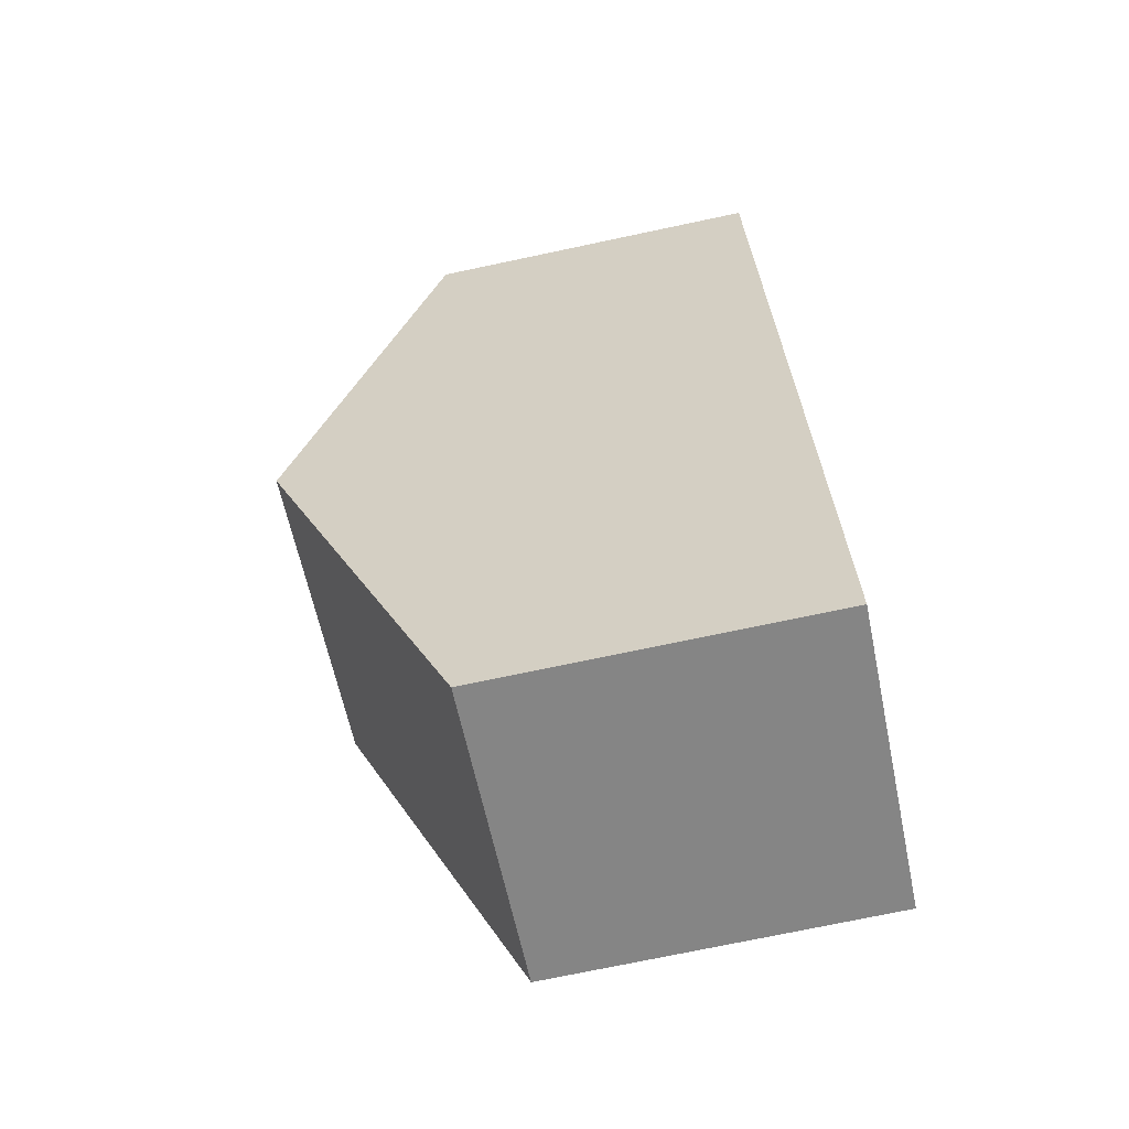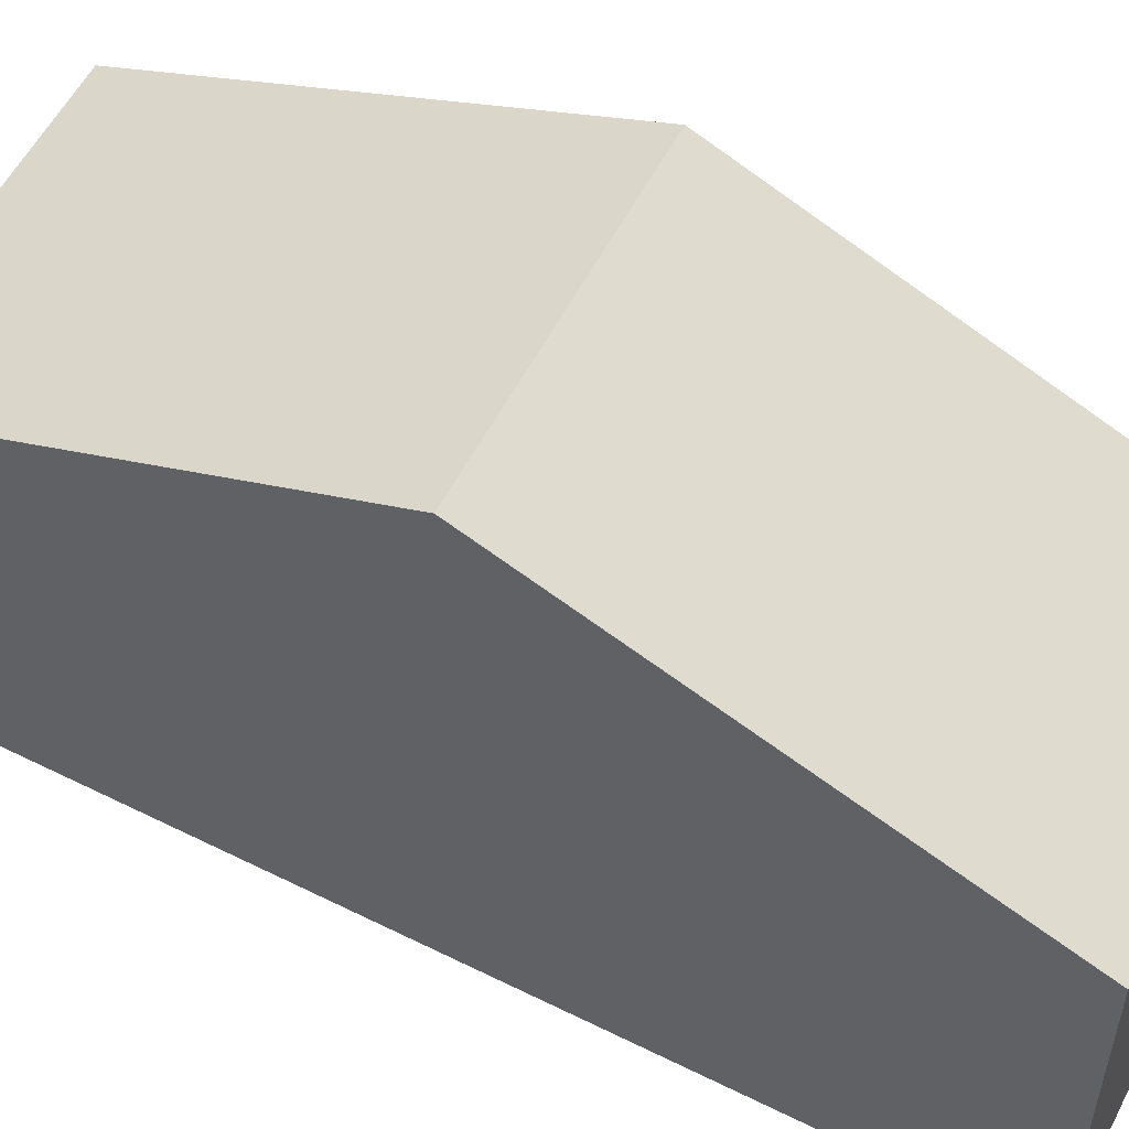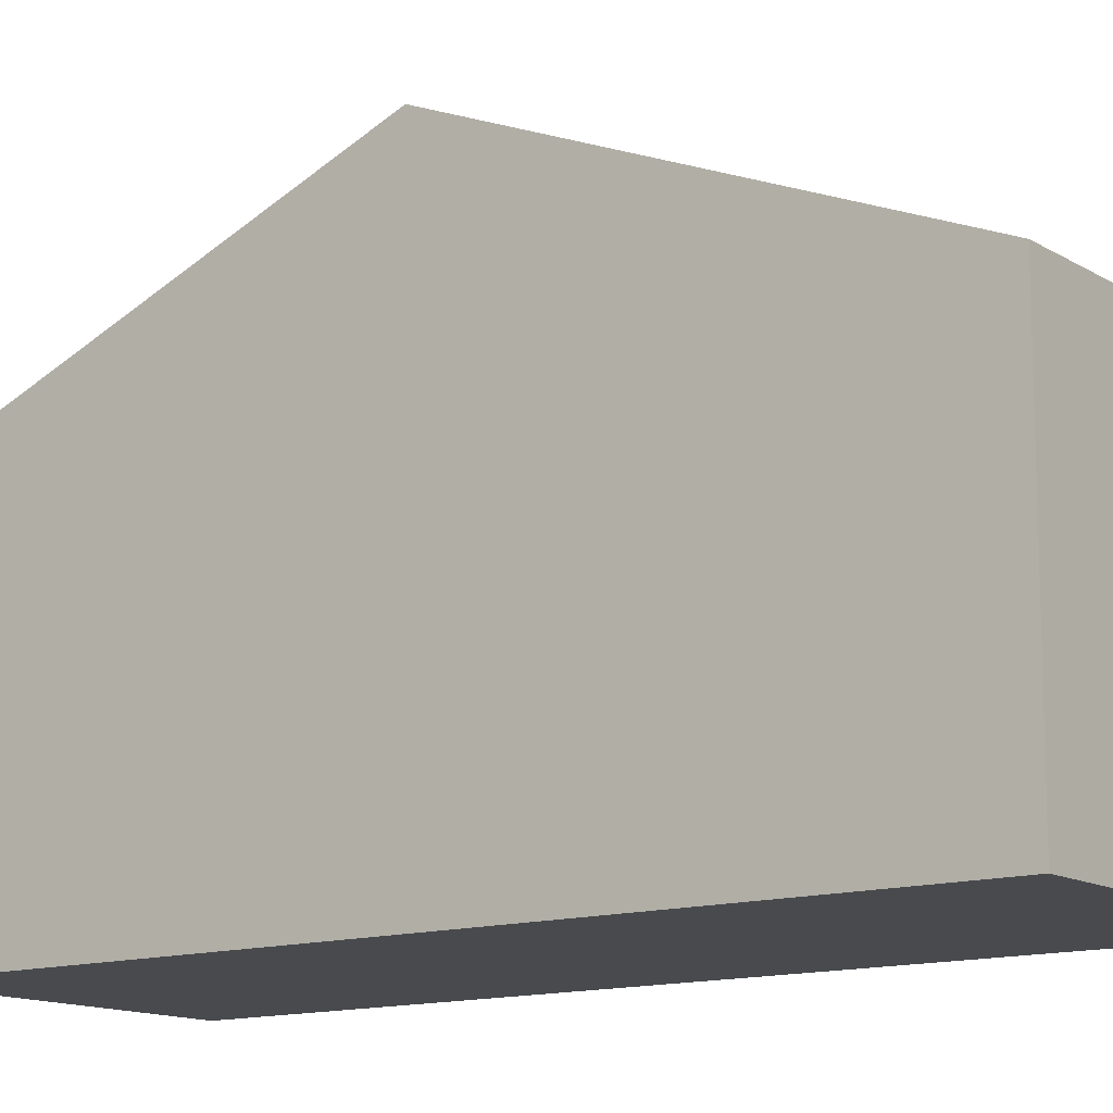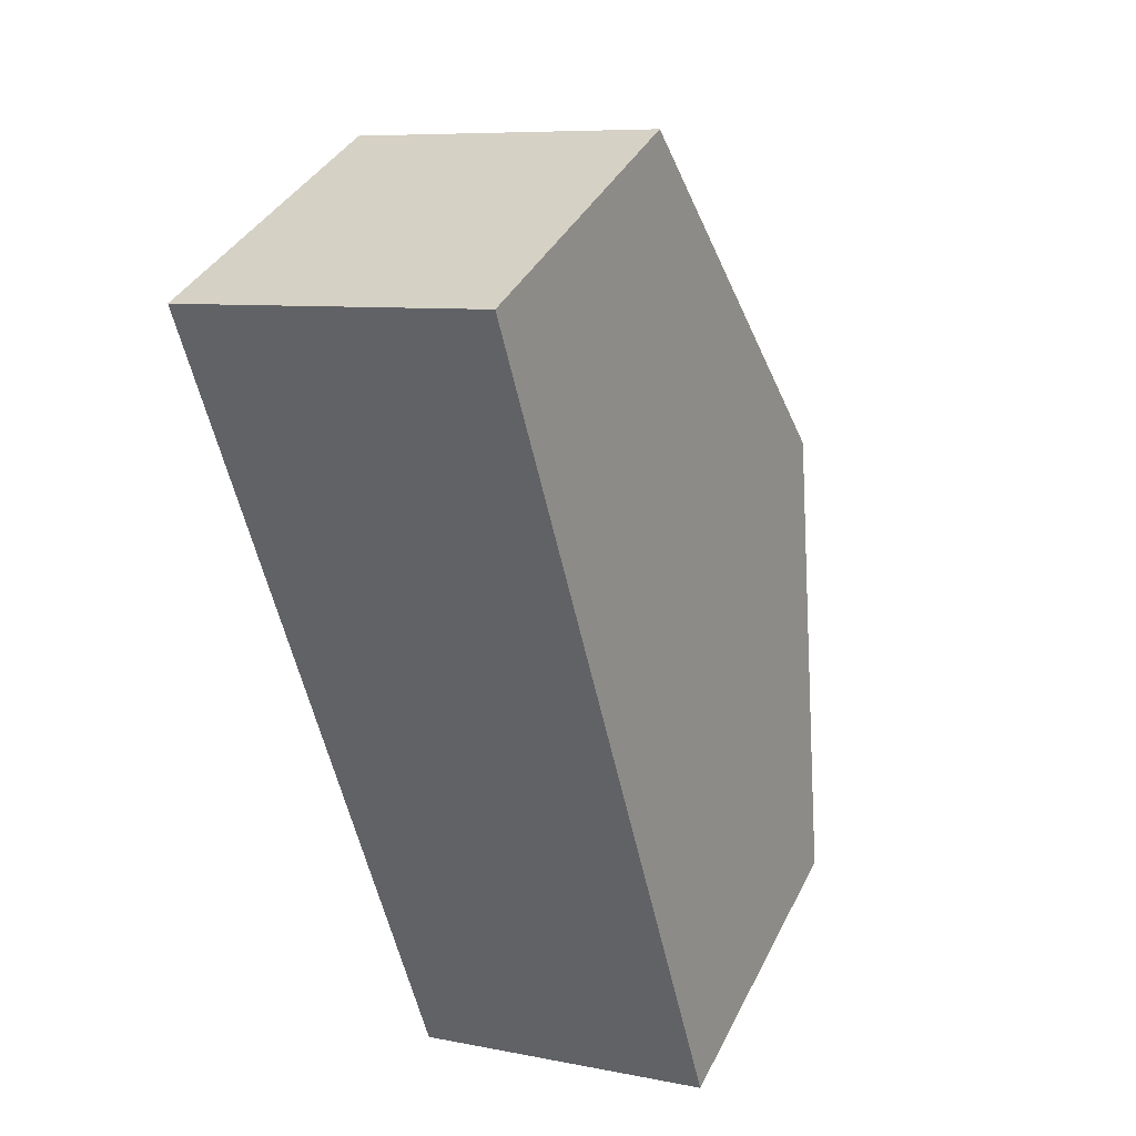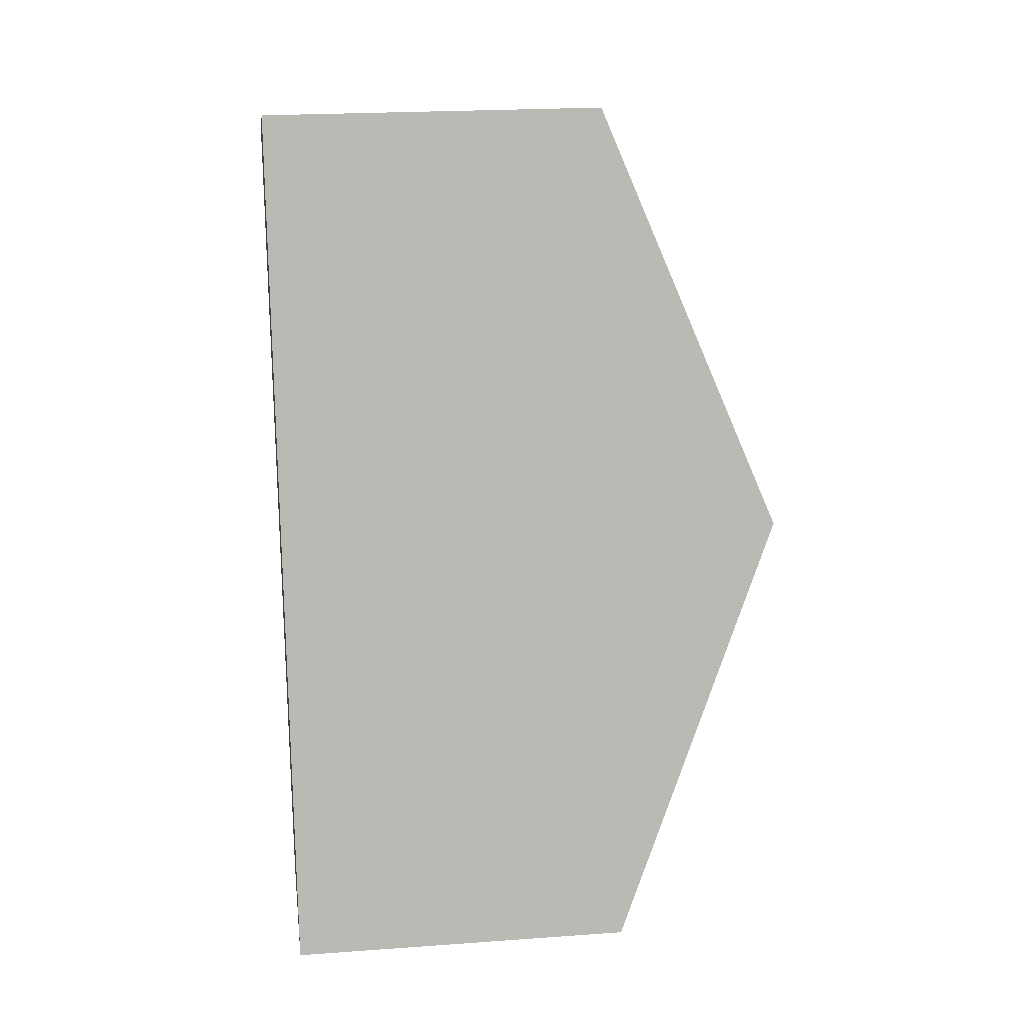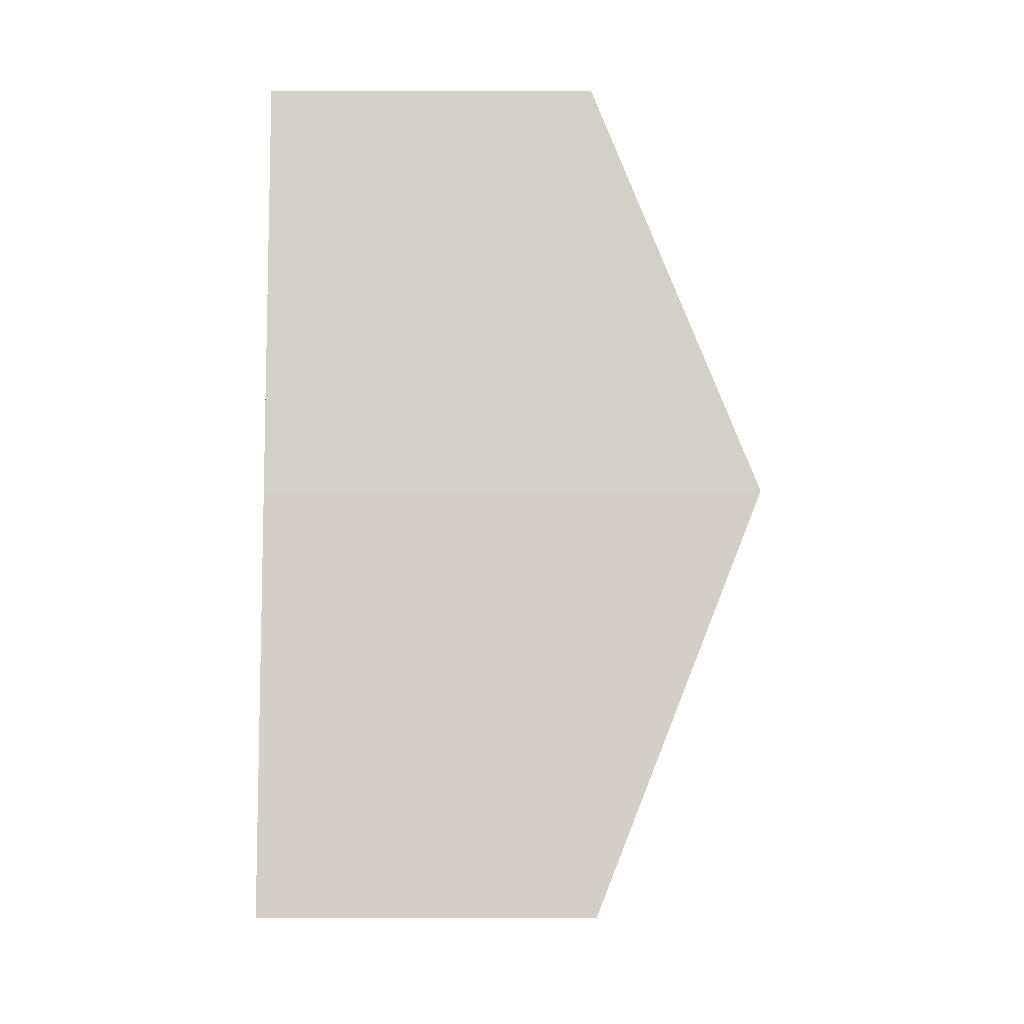
<metadata>
{"format":"obj","ext":"obj","renderer":"f3d","projection":"perspective","resolution":1024,"background":"white","views":[{"elev":-74.1,"azim":-78.1,"up":"+Z"},{"elev":55.5,"azim":103.9,"up":"+Y"},{"elev":-13.0,"azim":113.2,"up":"+Y"},{"elev":37.7,"azim":24.2,"up":"+Z"},{"elev":21.4,"azim":82.7,"up":"+Z"},{"elev":4.8,"azim":89.9,"up":"+Z"}]}
</metadata>
<code>
v  1.847 2.944 -7.243
v  3.575 4.433 -3.014
v  4.464 2.944 -6.643
v  0.924 4.433 -3.622
v  2.685 2.944 0.615
v  0 2.944 1.803e-16
v  0 0 0
v  2.685 -3.766e-17 0.615
v  3.575 1.846e-16 -3.014
v  4.464 4.068e-16 -6.643
v  1.847 4.435e-16 -7.243
v  0.924 2.218e-16 -3.622
g defaultobject
f 1 2 3
f 2 1 4
f 4 5 2
f 5 4 6
f 7 5 6
f 5 7 8
f 8 2 5
f 2 8 9
f 2 9 3
f 3 9 10
f 10 1 3
f 1 10 11
f 4 7 6
f 7 4 1
f 7 1 12
f 12 1 11
f 9 11 10
f 11 9 12
f 12 9 8
f 12 8 7

</code>
